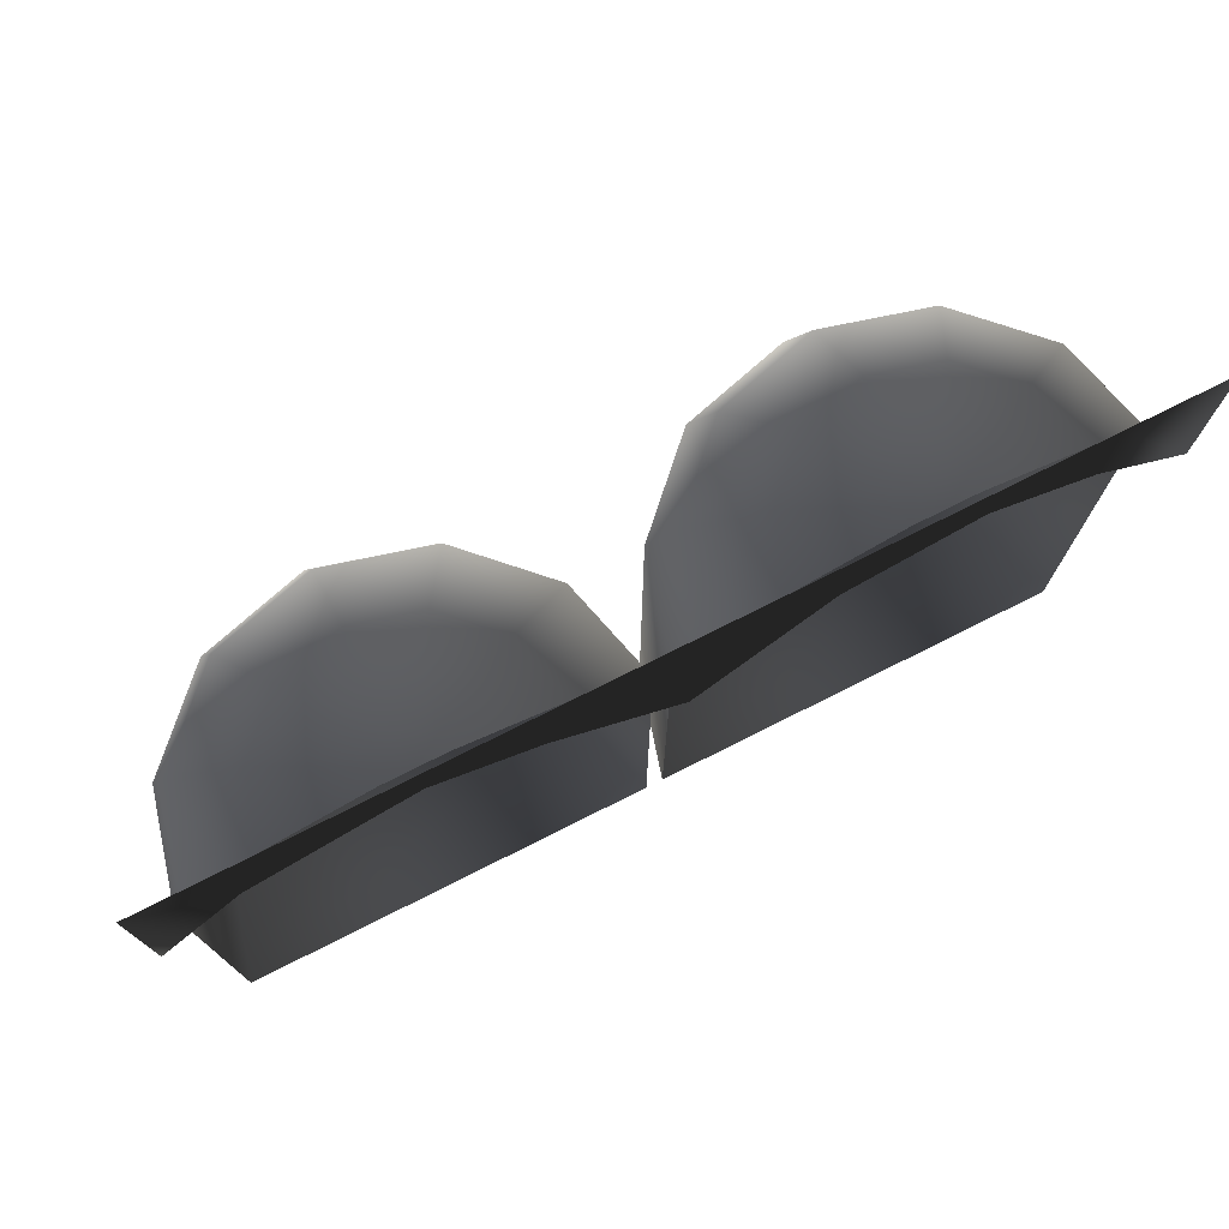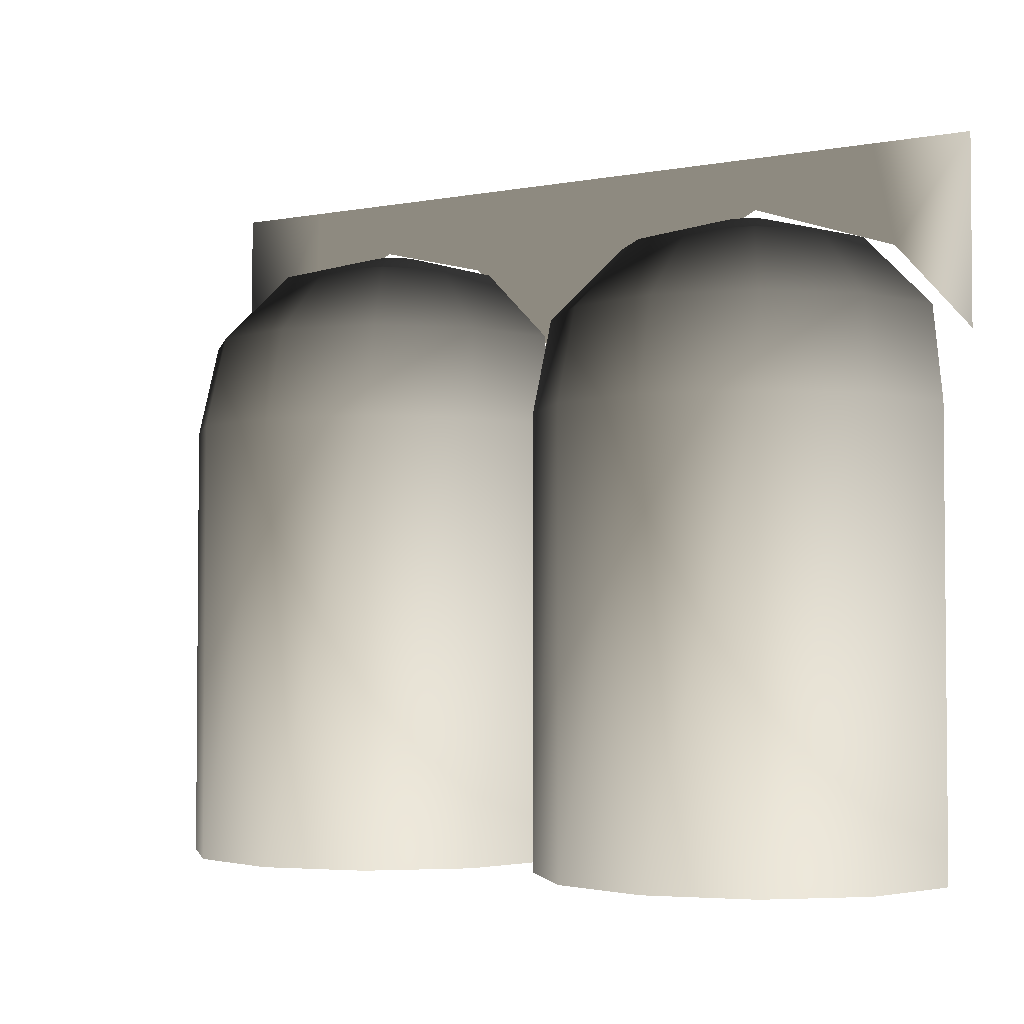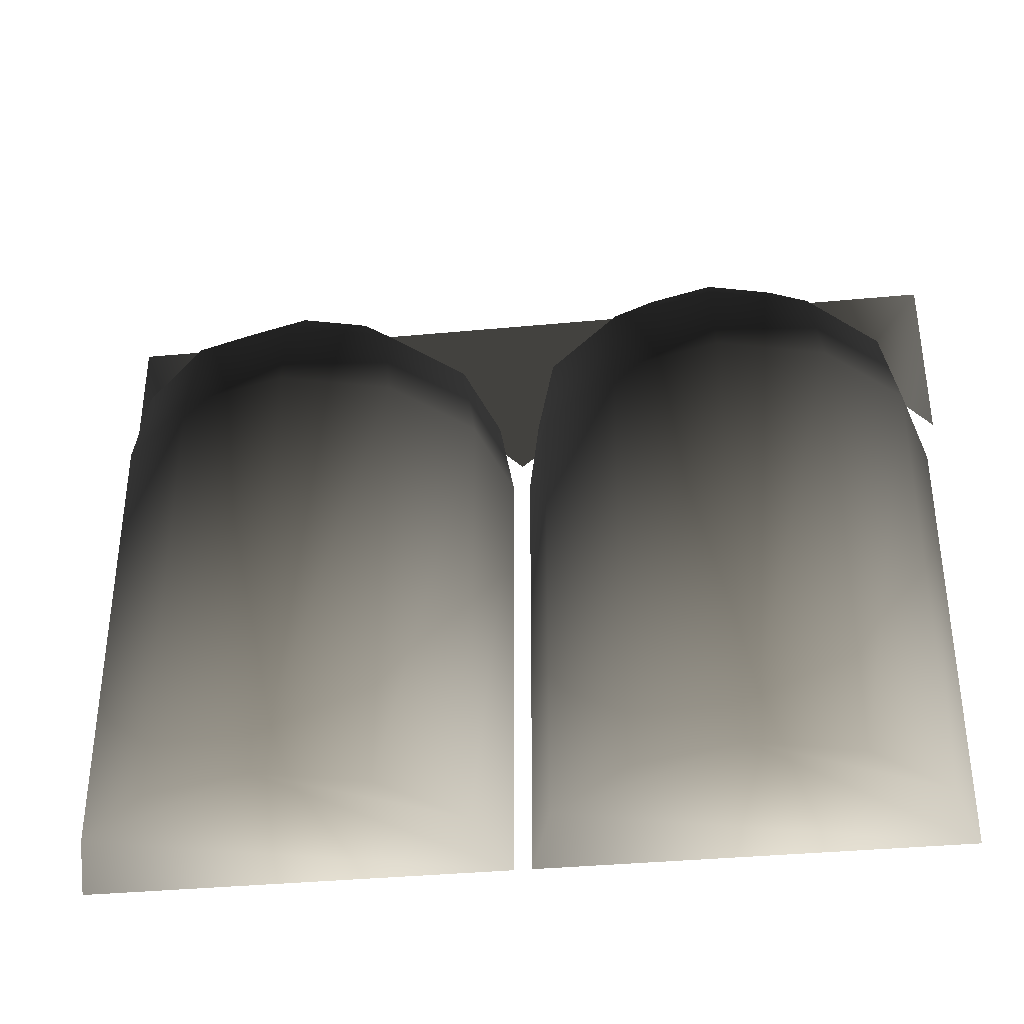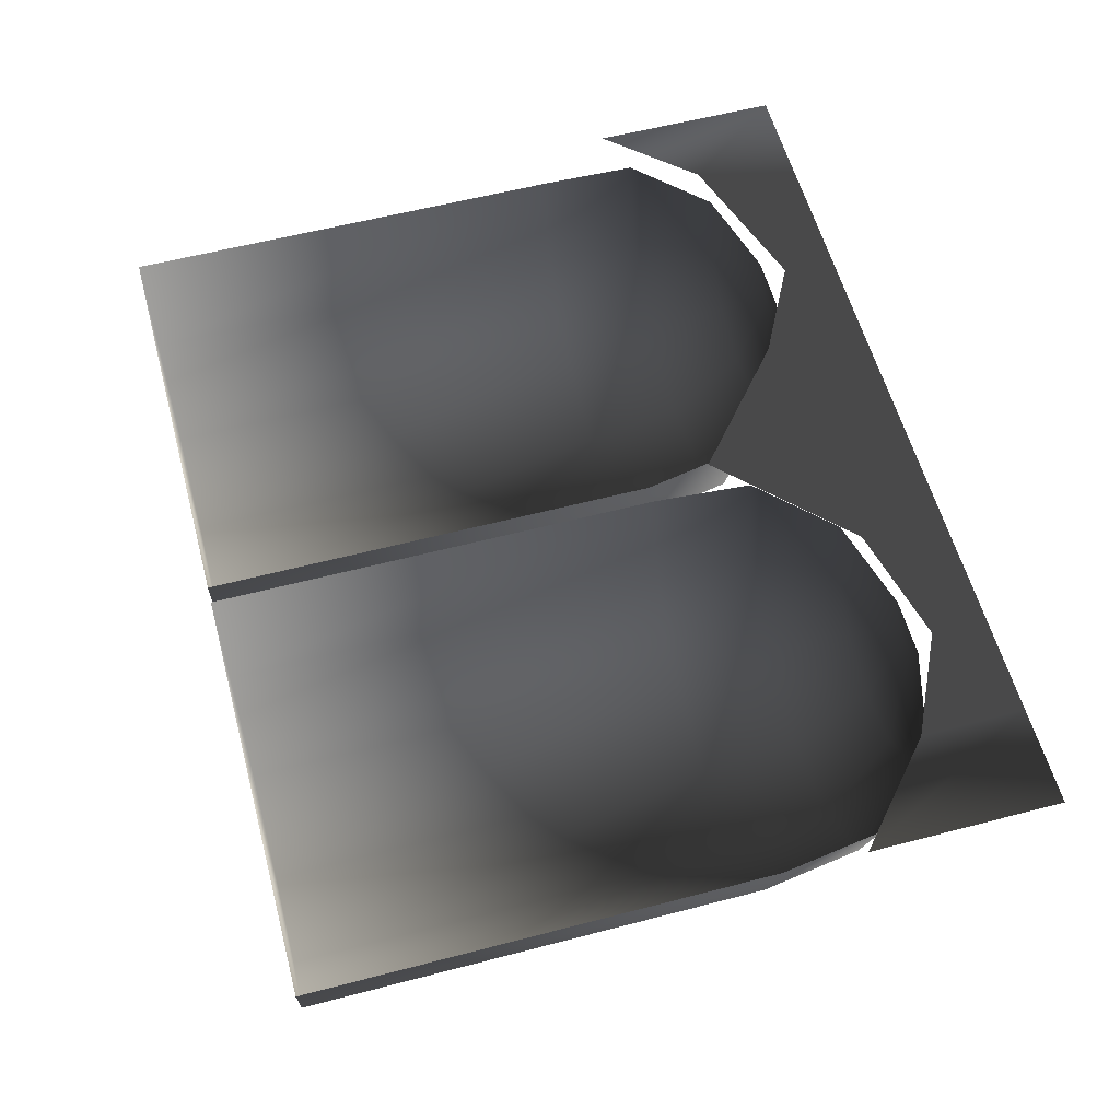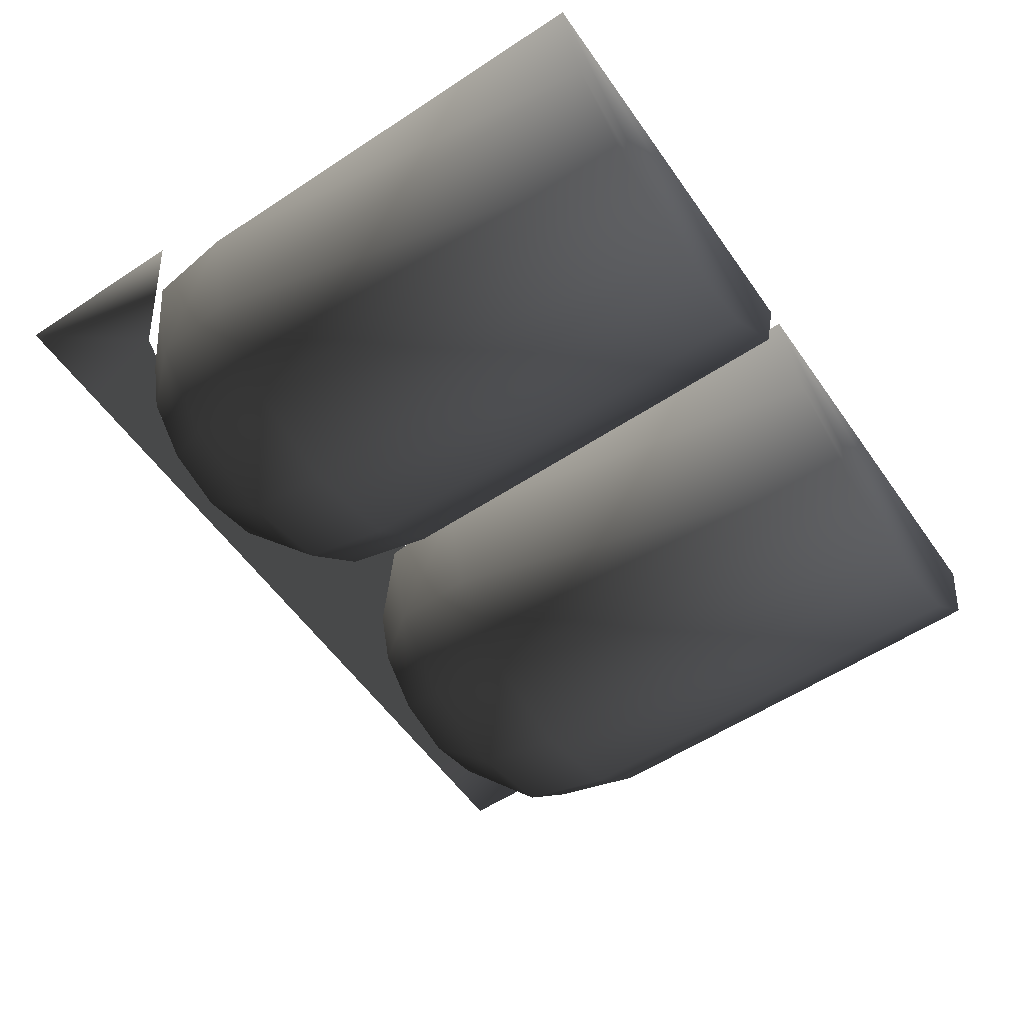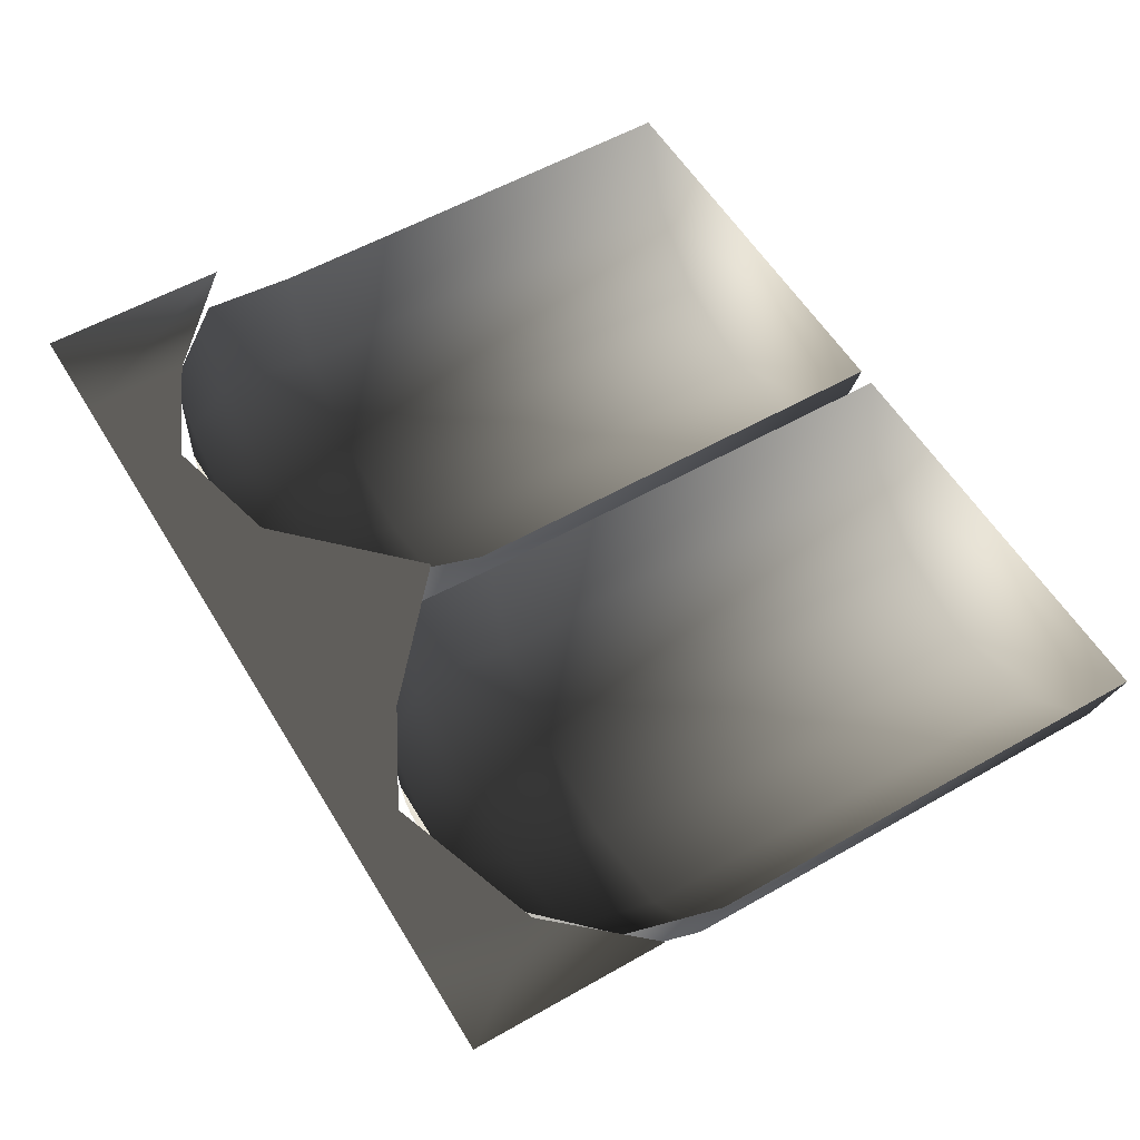
<metadata>
{"format":"obj","ext":"obj","renderer":"f3d","projection":"perspective","resolution":1024,"background":"white","views":[{"elev":75.7,"azim":153.4,"up":"+Z"},{"elev":-3.0,"azim":33.0,"up":"+Z"},{"elev":-36.7,"azim":7.0,"up":"+Z"},{"elev":58.6,"azim":-105.1,"up":"+Y"},{"elev":-56.3,"azim":124.6,"up":"+Y"},{"elev":56.3,"azim":59.2,"up":"+Y"}]}
</metadata>
<code>
v 4.605 2.887e-05 7.394
v 3.796 3.274e-05 6.334
v 4.605 2.913e-05 5.437
v 3.552 3.142e-05 7.394
v 2.233 3.275e-05 6.849
v 2.5 3.397e-05 7.394
v 1.25 3.557e-05 7.394
v 1.25 3.571e-05 6.337
v 3.29e-05 3.716e-05 7.394
v 4.767e-07 2.981e-05 5.28
v -1.25 3.125e-05 6.521
v -1.25 3.876e-05 7.394
v -2.489 3.286e-05 6.821
v -2.5 4.036e-05 7.394
v -3.529 3.553e-05 6.327
v -3.52 4.307e-05 7.394
v -4.539 3.841e-05 5.437
v -4.539 4.578e-05 7.394
v 0.4142 -1.467 4.692
v 0.1244 -0.3852 0.004378
v 0.4142 -1.467 0.004378
v 0.1244 -0.3852 4.692
v 1.206 -2.258 4.692
v 1.206 -2.258 0.004377
v 2.287 -2.548 4.692
v 2.287 -2.548 0.004378
v 3.369 -2.258 4.692
v 2.287 -2.548 0.004378
v 3.369 -2.258 0.004379
v 2.287 -2.548 4.692
v 4.16 -1.467 4.692
v 4.16 -1.467 0.004378
v 4.45 -0.3852 4.692
v 4.45 -0.3852 0.004377
v 4.45 -0.3852 0.004377
v 0.4142 -1.467 0.004378
v 0.1244 -0.3852 0.004378
v 2.287 -2.548 0.004378
v 1.206 -2.258 0.004377
v 4.16 -1.467 0.004378
v 3.369 -2.258 0.004379
v 2.241 -0.2039 6.678
v 1.941 -0.2039 6.678
v 1.981 -0.3539 6.678
v 2.091 -0.4637 6.678
v 2.241 -0.5039 6.678
v 2.391 -0.4637 6.678
v 2.5 -0.3539 6.678
v 2.541 -0.2039 6.678
v 1.115 -0.8539 6.41
v 0.9405 -0.2039 6.41
v 1.591 -1.33 6.41
v 2.241 -1.504 6.41
v 2.891 -1.33 6.41
v 3.366 -0.8539 6.41
v 3.541 -0.2039 6.41
v 0.4807 -1.22 5.678
v 0.2085 -0.2039 5.678
v 1.224 -1.964 5.678
v 2.241 -2.236 5.678
v 3.257 -1.964 5.678
v 4 -1.22 5.678
v 4.273 -0.2039 5.678
v 0.4142 -1.467 4.692
v 0.1244 -0.3852 4.692
v 1.206 -2.258 4.692
v 2.287 -2.548 4.692
v 3.369 -2.258 4.692
v 4.16 -1.467 4.692
v 4.45 -0.3852 4.692
v -4.09 -1.467 4.692
v -4.38 -0.3852 0.004378
v -4.09 -1.467 0.004378
v -4.38 -0.3852 4.692
v -3.299 -2.258 4.692
v -3.299 -2.258 0.004377
v -2.217 -2.548 4.692
v -2.217 -2.548 0.004378
v -1.136 -2.258 4.692
v -2.217 -2.548 0.004378
v -1.136 -2.258 0.004379
v -2.217 -2.548 4.692
v -0.3442 -1.467 4.692
v -0.3442 -1.467 0.004378
v -0.05446 -0.3852 4.692
v -0.05445 -0.3852 0.004377
v -0.05445 -0.3852 0.004377
v -4.09 -1.467 0.004378
v -4.38 -0.3852 0.004378
v -2.217 -2.548 0.004378
v -3.299 -2.258 0.004377
v -0.3442 -1.467 0.004378
v -1.136 -2.258 0.004379
v -2.264 -0.2039 6.678
v -2.564 -0.2039 6.678
v -2.524 -0.3539 6.678
v -2.414 -0.4637 6.678
v -2.264 -0.5039 6.678
v -2.114 -0.4637 6.678
v -2.004 -0.3539 6.678
v -1.964 -0.2039 6.678
v -3.39 -0.8539 6.41
v -3.564 -0.2039 6.41
v -2.914 -1.33 6.41
v -2.264 -1.504 6.41
v -1.614 -1.33 6.41
v -1.138 -0.8539 6.41
v -0.964 -0.2039 6.41
v -4.024 -1.22 5.678
v -4.296 -0.2039 5.678
v -3.28 -1.964 5.678
v -2.264 -2.236 5.678
v -1.248 -1.964 5.678
v -0.5042 -1.22 5.678
v -0.2319 -0.2039 5.678
v -4.09 -1.467 4.692
v -4.38 -0.3852 4.692
v -3.299 -2.258 4.692
v -2.217 -2.548 4.692
v -1.136 -2.258 4.692
v -0.3442 -1.467 4.692
v -0.05446 -0.3852 4.692
g P_DF_Wall_28_(6)_665_37
f 1 3 2
f 2 4 1
f 4 2 5
f 5 6 4
f 7 6 5
f 5 8 7
f 9 7 8
f 8 10 9
f 9 10 11
f 11 12 9
f 12 11 13
f 13 14 12
f 14 13 15
f 15 16 14
f 16 15 17
f 17 18 16
f 19 21 20
f 20 22 19
f 21 19 23
f 23 24 21
f 24 23 25
f 25 26 24
f 27 29 28
f 28 30 27
f 29 27 31
f 31 32 29
f 32 31 33
f 33 34 32
f 35 37 36
f 35 36 38
f 36 39 38
f 35 38 40
f 38 41 40
f 42 44 43
f 42 45 44
f 42 46 45
f 42 47 46
f 42 48 47
f 42 49 48
f 43 44 50
f 50 51 43
f 52 50 44
f 44 45 52
f 53 52 45
f 45 46 53
f 54 53 46
f 46 47 54
f 55 54 47
f 47 48 55
f 56 55 48
f 48 49 56
f 51 50 57
f 57 58 51
f 59 57 50
f 50 52 59
f 60 59 52
f 52 53 60
f 61 60 53
f 53 54 61
f 62 61 54
f 54 55 62
f 63 62 55
f 55 56 63
f 58 57 64
f 64 65 58
f 66 64 57
f 57 59 66
f 67 66 59
f 59 60 67
f 68 67 60
f 60 61 68
f 69 68 61
f 61 62 69
f 70 69 62
f 62 63 70
f 71 73 72
f 72 74 71
f 73 71 75
f 75 76 73
f 76 75 77
f 77 78 76
f 79 81 80
f 80 82 79
f 81 79 83
f 83 84 81
f 84 83 85
f 85 86 84
f 87 89 88
f 87 88 90
f 88 91 90
f 87 90 92
f 90 93 92
f 94 96 95
f 94 97 96
f 94 98 97
f 94 99 98
f 94 100 99
f 94 101 100
f 95 96 102
f 102 103 95
f 104 102 96
f 96 97 104
f 105 104 97
f 97 98 105
f 106 105 98
f 98 99 106
f 107 106 99
f 99 100 107
f 108 107 100
f 100 101 108
f 103 102 109
f 109 110 103
f 111 109 102
f 102 104 111
f 112 111 104
f 104 105 112
f 113 112 105
f 105 106 113
f 114 113 106
f 106 107 114
f 115 114 107
f 107 108 115
f 110 109 116
f 116 117 110
f 118 116 109
f 109 111 118
f 119 118 111
f 111 112 119
f 120 119 112
f 112 113 120
f 121 120 113
f 113 114 121
f 122 121 114
f 114 115 122

</code>
